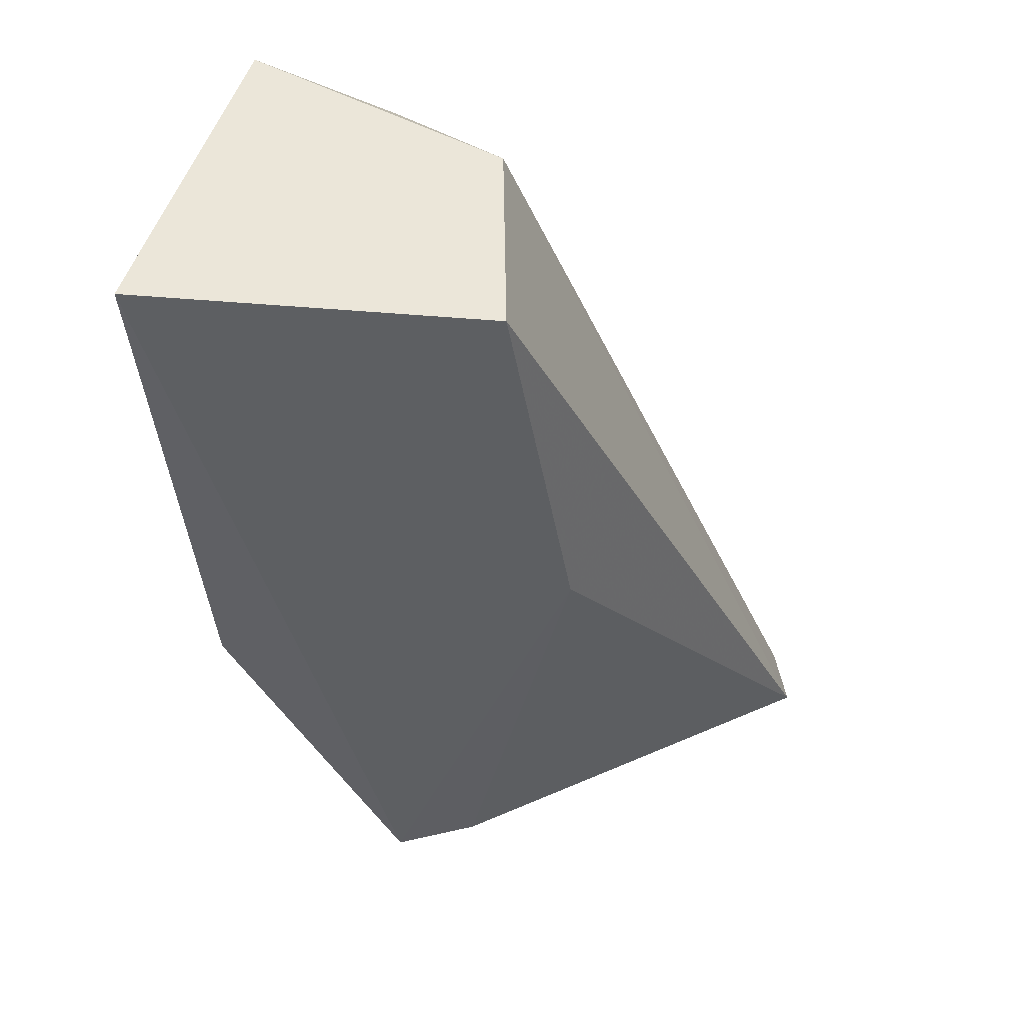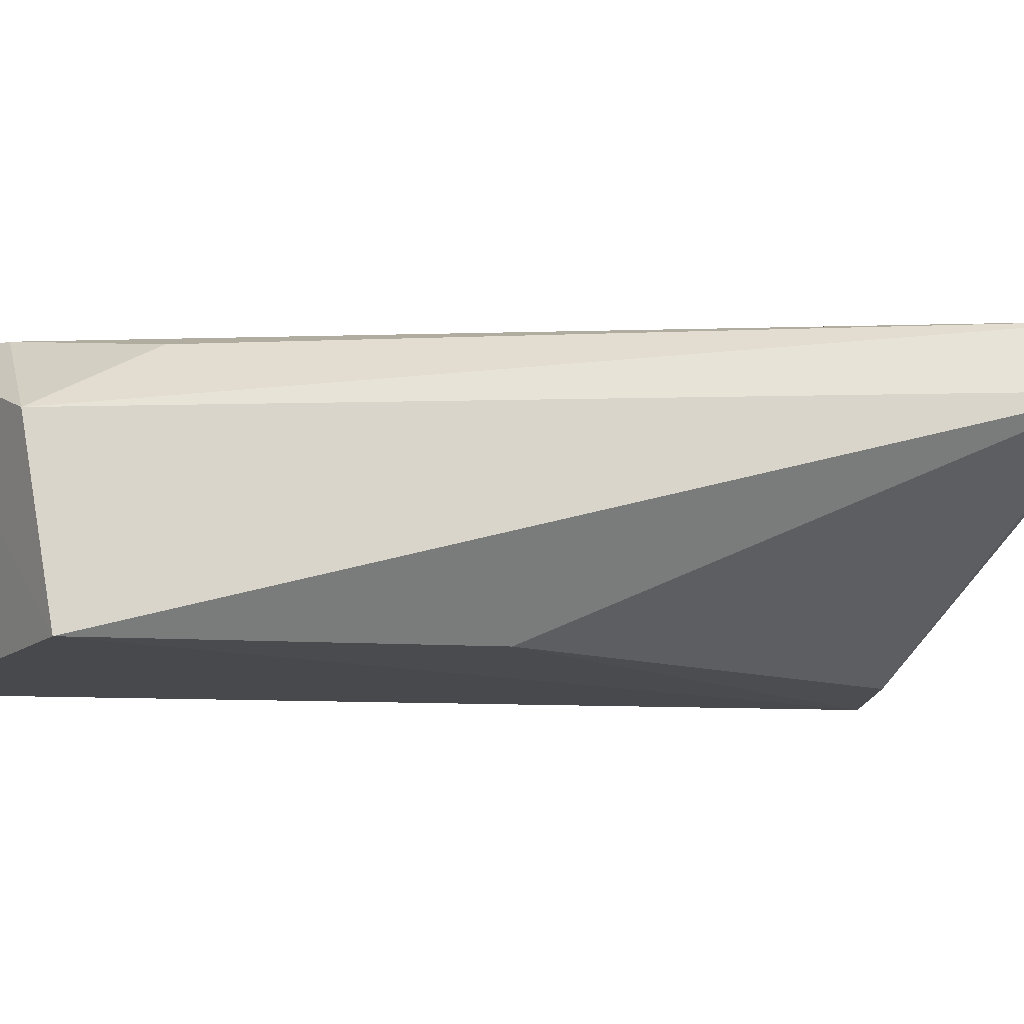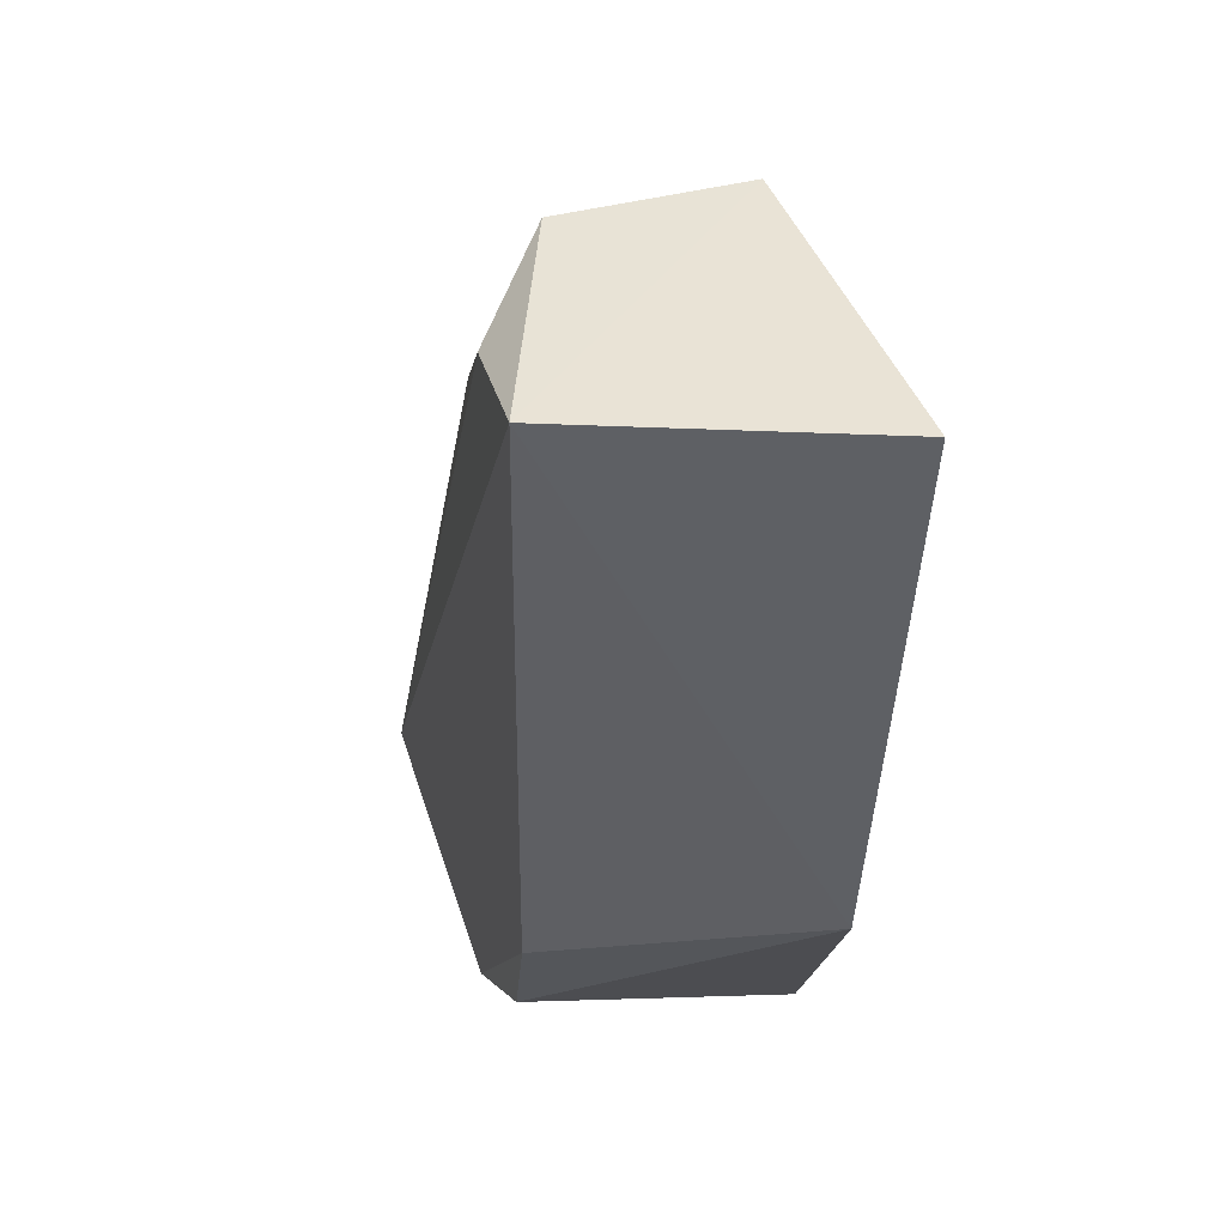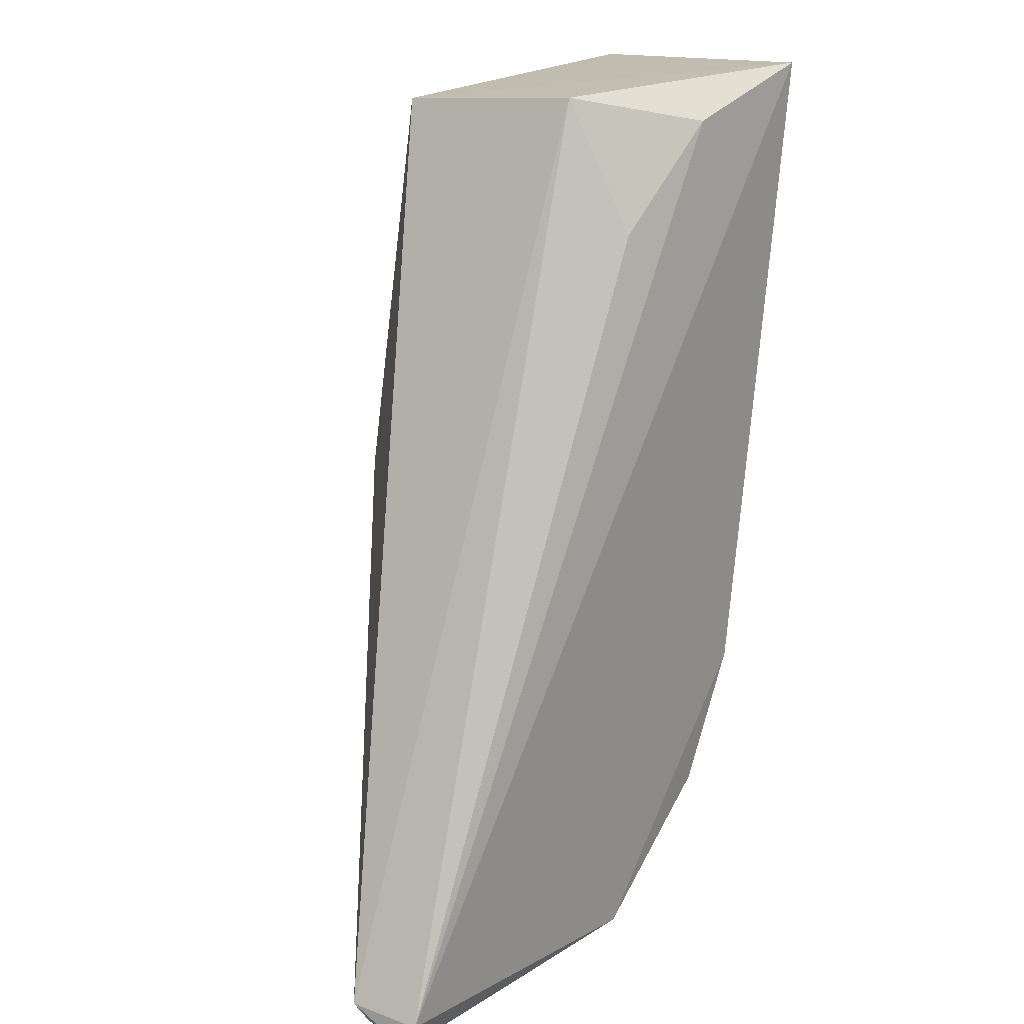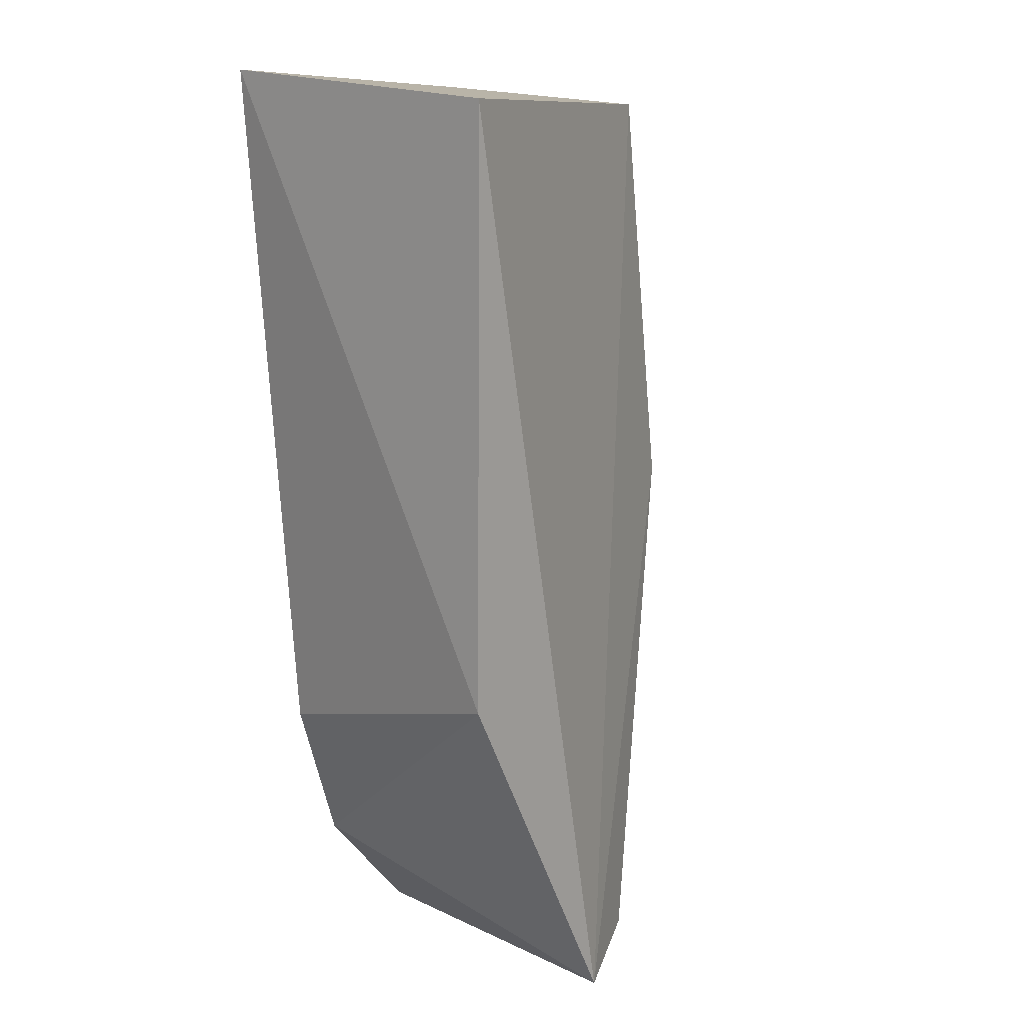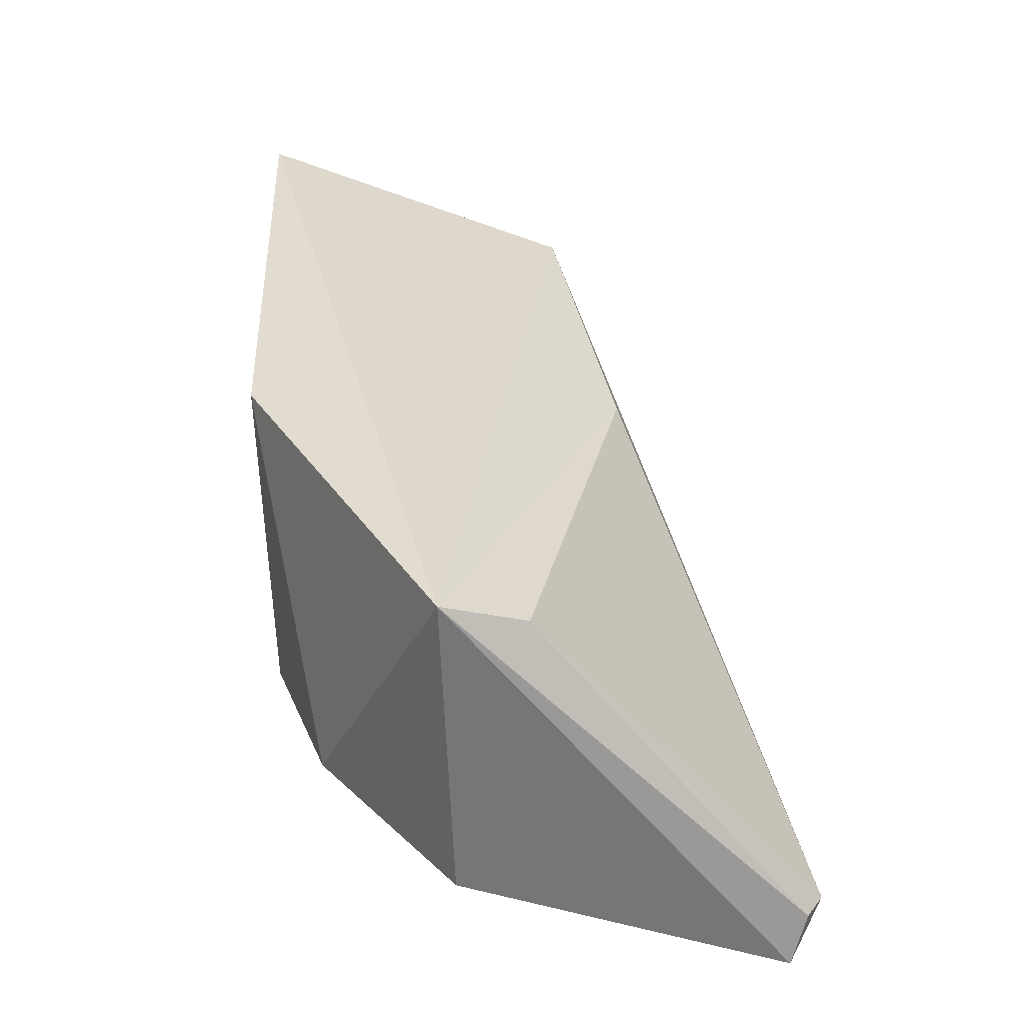
<metadata>
{"format":"obj","ext":"obj","renderer":"f3d","projection":"perspective","resolution":1024,"background":"white","views":[{"elev":51.5,"azim":-170.1,"up":"+Y"},{"elev":-6.9,"azim":-119.9,"up":"+Z"},{"elev":43.3,"azim":76.2,"up":"+Y"},{"elev":20.6,"azim":-46.1,"up":"+Y"},{"elev":10.8,"azim":120.2,"up":"+Y"},{"elev":-59.1,"azim":165.1,"up":"+Y"}]}
</metadata>
<code>
v -0.01491 0.005633 0.07822
v -0.01374 -0.02308 0.06473
v -0.01226 0.00429 0.06373
v -0.02905 0.004052 0.06525
v -0.04339 -0.03869 0.07876
v -0.02298 -0.03919 0.06358
v -0.02077 -0.03274 0.07773
v -0.02731 0.004915 0.07433
v -0.03222 -0.01449 0.06529
v -0.01815 -0.02609 0.07787
v -0.02745 -0.03865 0.07821
v -0.02651 -0.001418 0.07756
v -0.04418 -0.03693 0.07603
v -0.04312 -0.03735 0.07921
v -0.02165 0.00353 0.078
v -0.02714 -0.03749 0.06438
v -0.0435 -0.03809 0.07632
f 1 2 3
f 1 3 4
f 6 3 2
f 6 4 3
f 7 6 2
f 8 1 4
f 9 4 6
f 10 7 2
f 10 2 1
f 11 5 6
f 11 6 7
f 11 7 10
f 13 8 4
f 13 4 9
f 14 11 10
f 14 10 1
f 14 5 11
f 14 12 8
f 14 13 5
f 14 8 13
f 15 1 8
f 15 8 12
f 15 14 1
f 15 12 14
f 16 13 9
f 16 9 6
f 17 6 5
f 17 5 13
f 17 16 6
f 17 13 16

</code>
